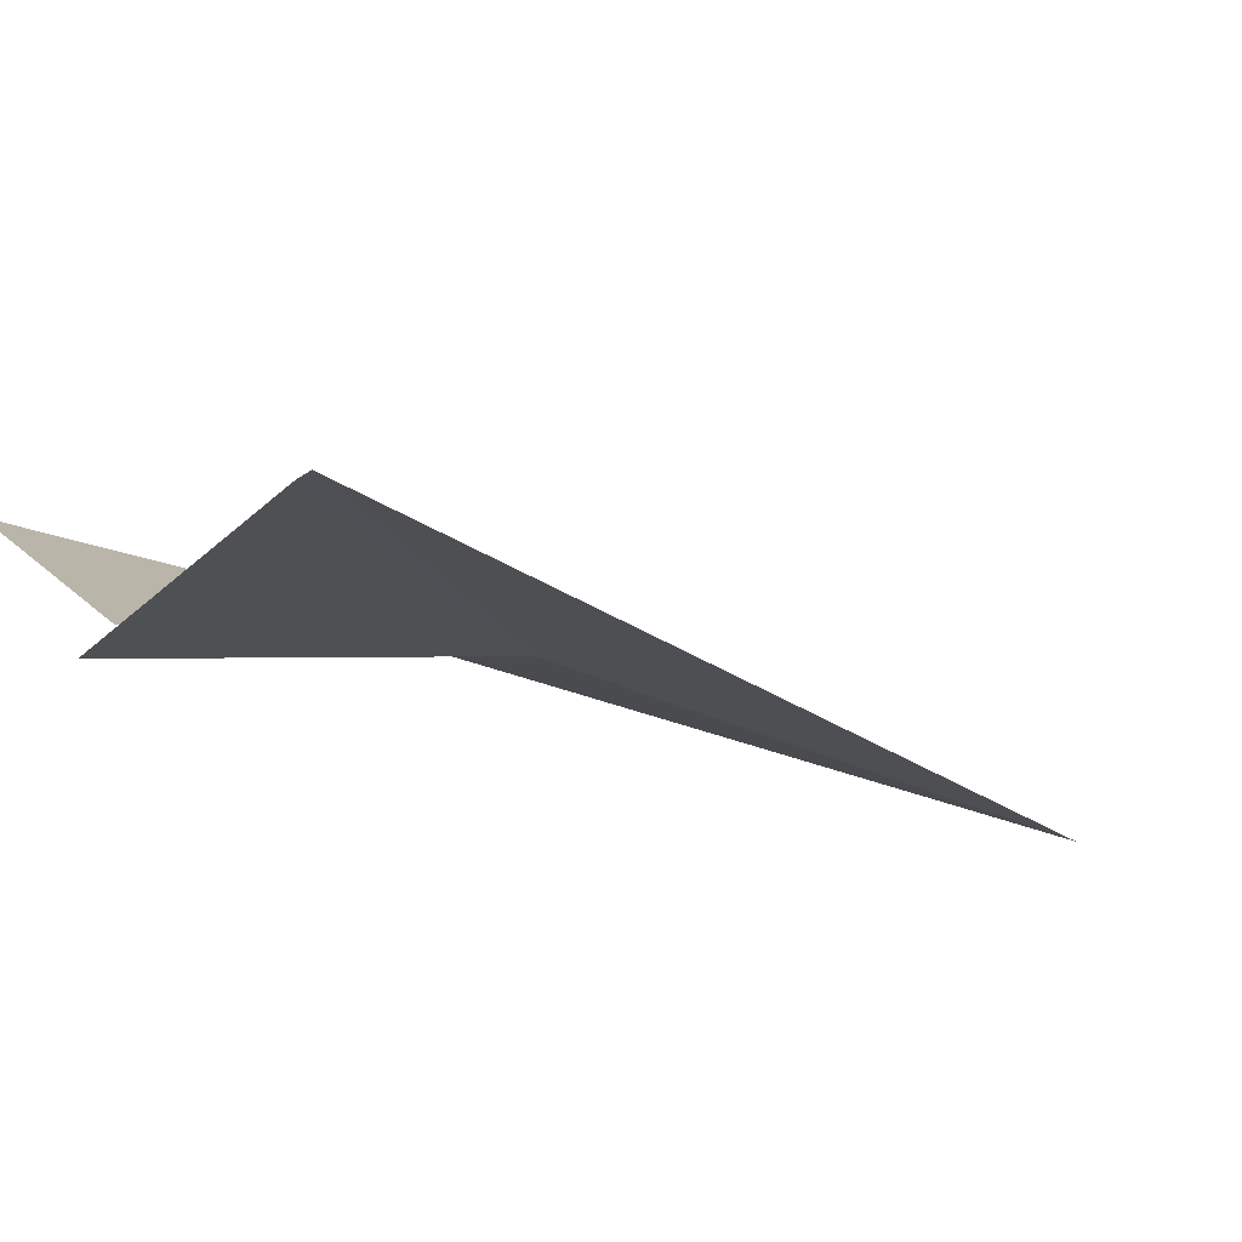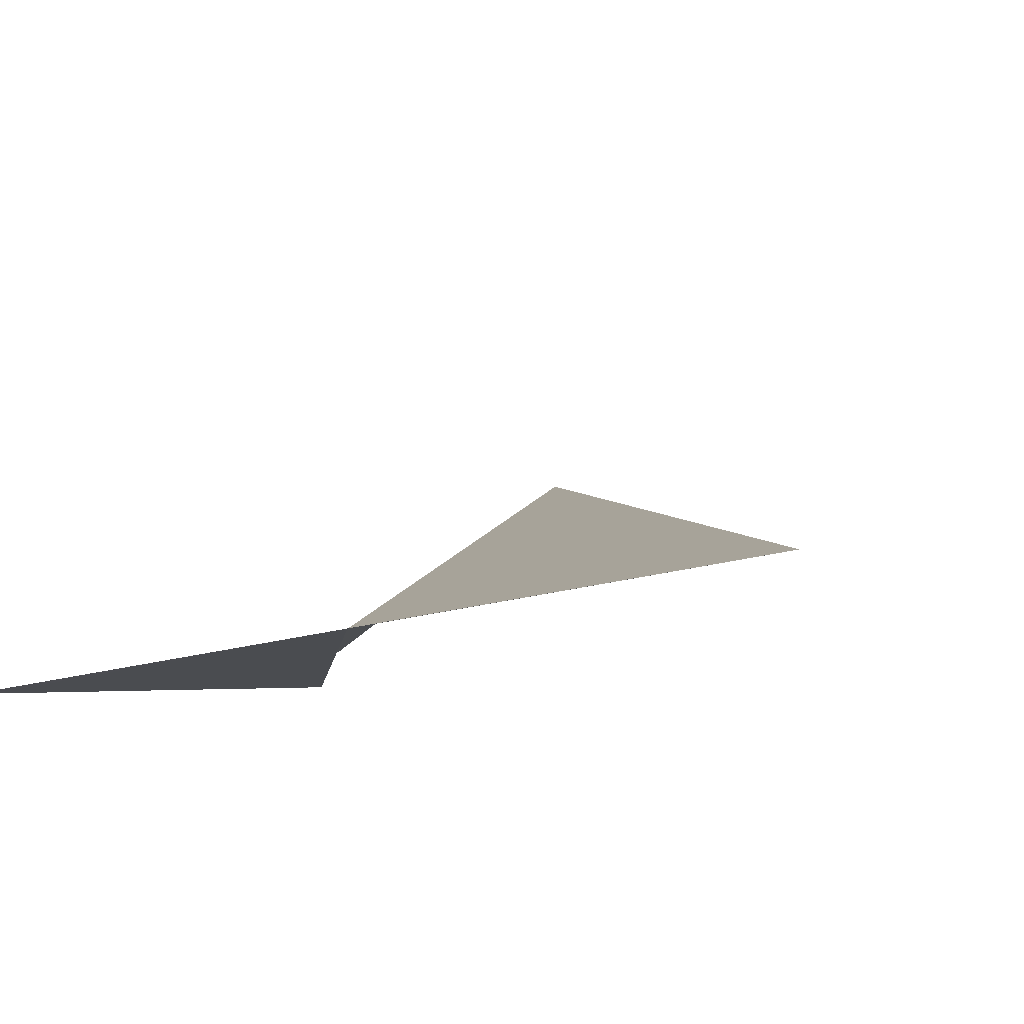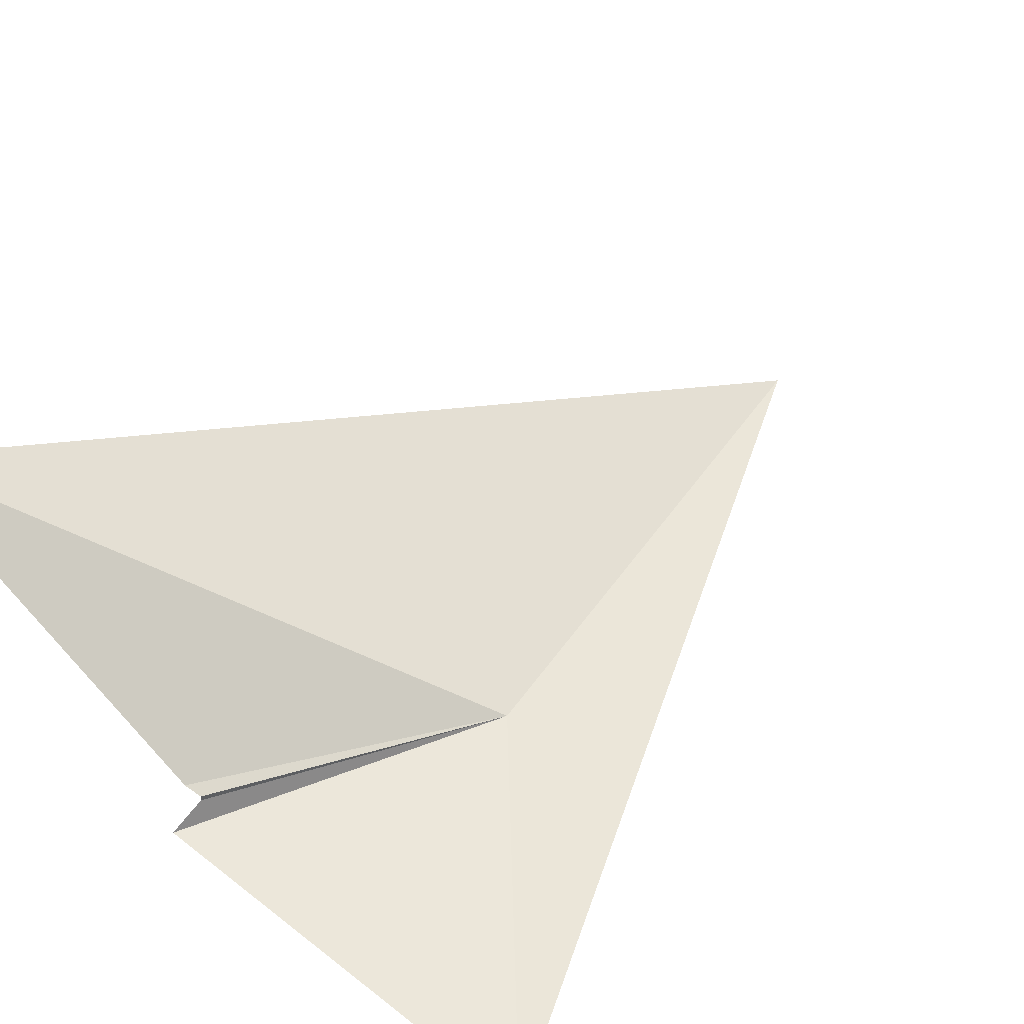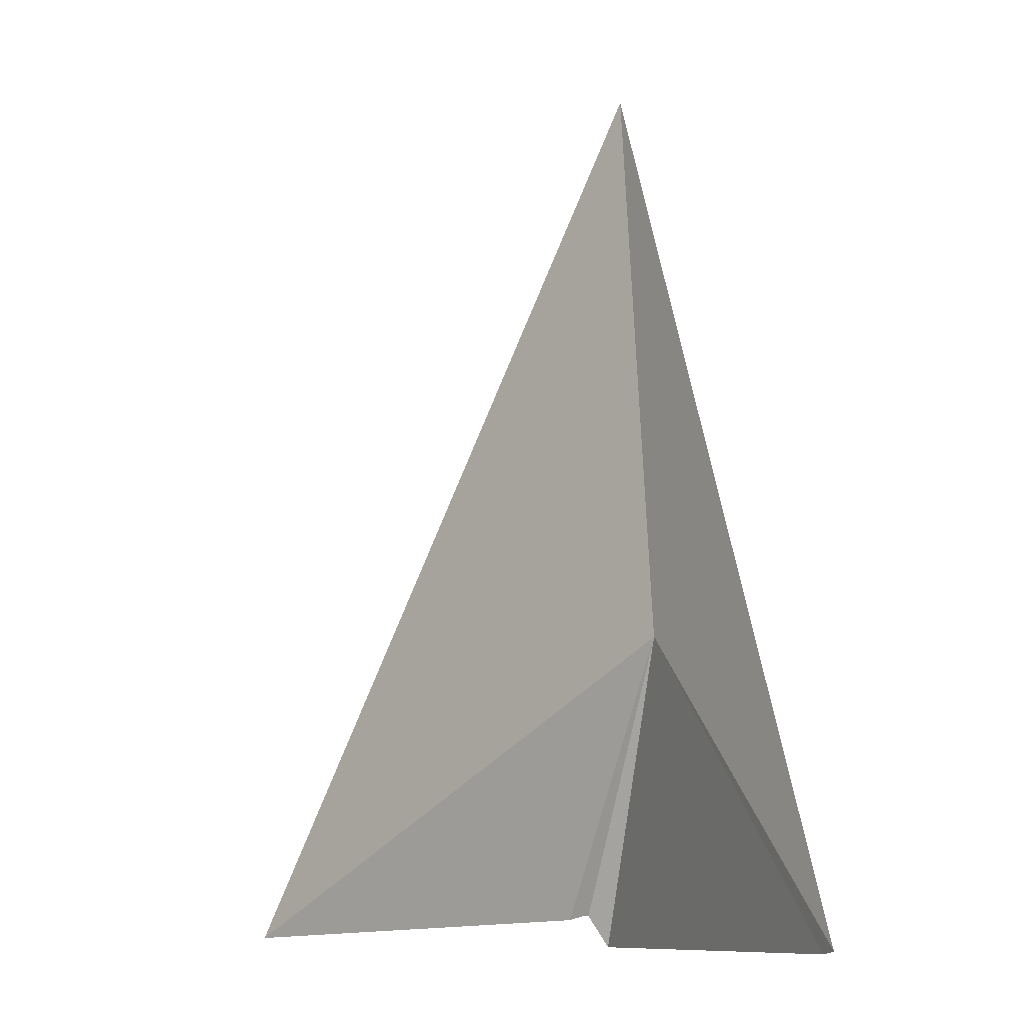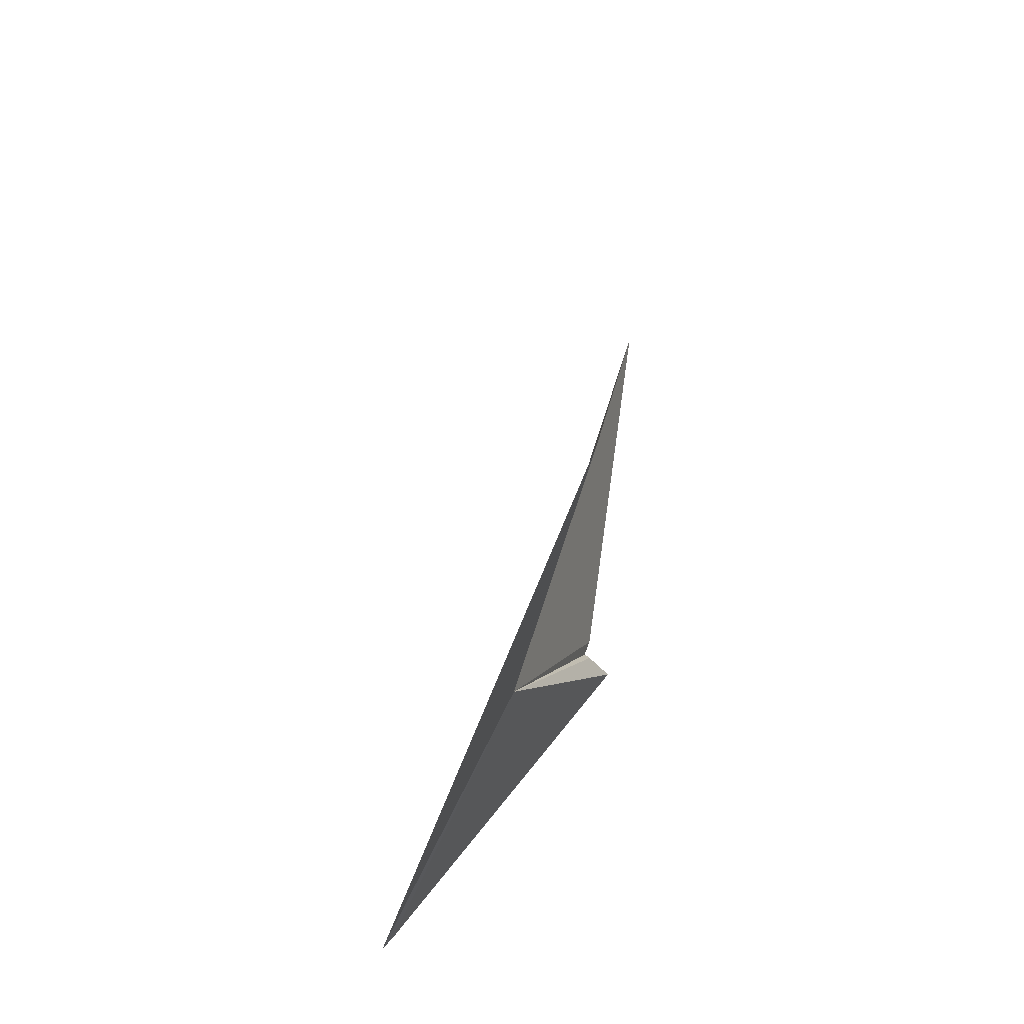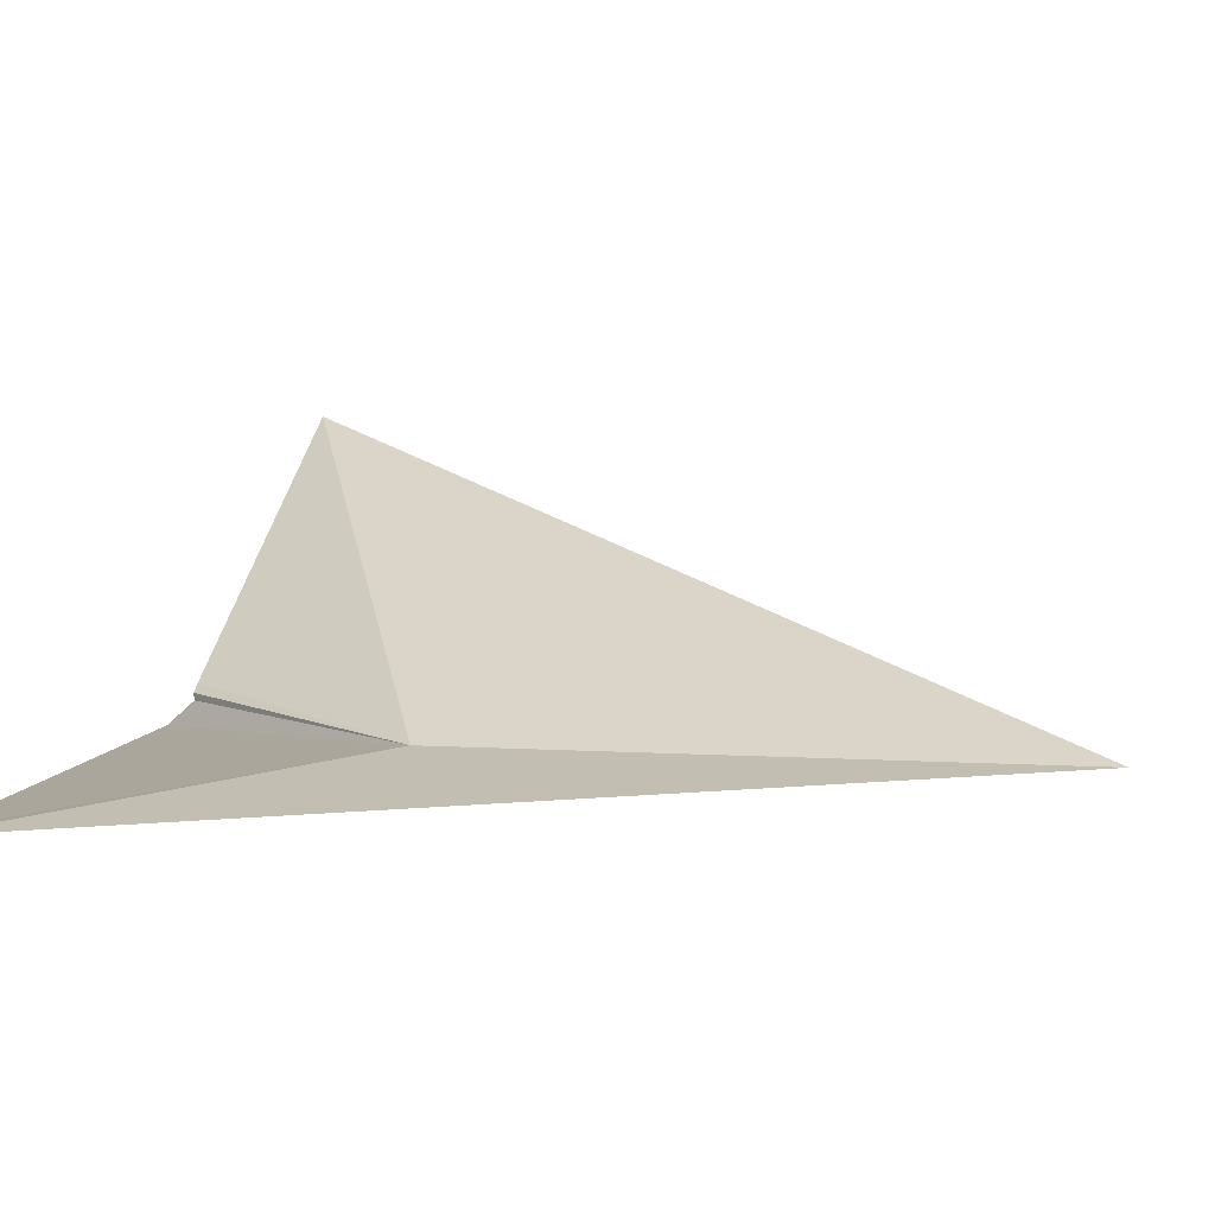
<metadata>
{"format":"obj","ext":"obj","renderer":"f3d","projection":"perspective","resolution":1024,"background":"white","views":[{"elev":-26.7,"azim":-118.7,"up":"+Y"},{"elev":-12.7,"azim":-35.1,"up":"+Y"},{"elev":45.4,"azim":-139.3,"up":"+Y"},{"elev":-8.2,"azim":-109.4,"up":"+Z"},{"elev":71.0,"azim":-45.4,"up":"+Z"},{"elev":3.7,"azim":-70.5,"up":"+Y"}]}
</metadata>
<code>
v 75.45 -145.9 481.5
v 74.26 -146.2 480
v 76.16 -146 480
v 76.12 -145.9 480.2
v 76.12 -145.8 480.2
v 74.18 -146.2 480.1
v 75.88 -146 484.2
v 76.2 -145.8 480.1
v 77.74 -144.6 480
f 1 2 3
f 1 3 4
f 1 4 5
f 1 6 2
f 1 7 6
f 1 5 8
f 1 8 9
f 1 9 7

</code>
